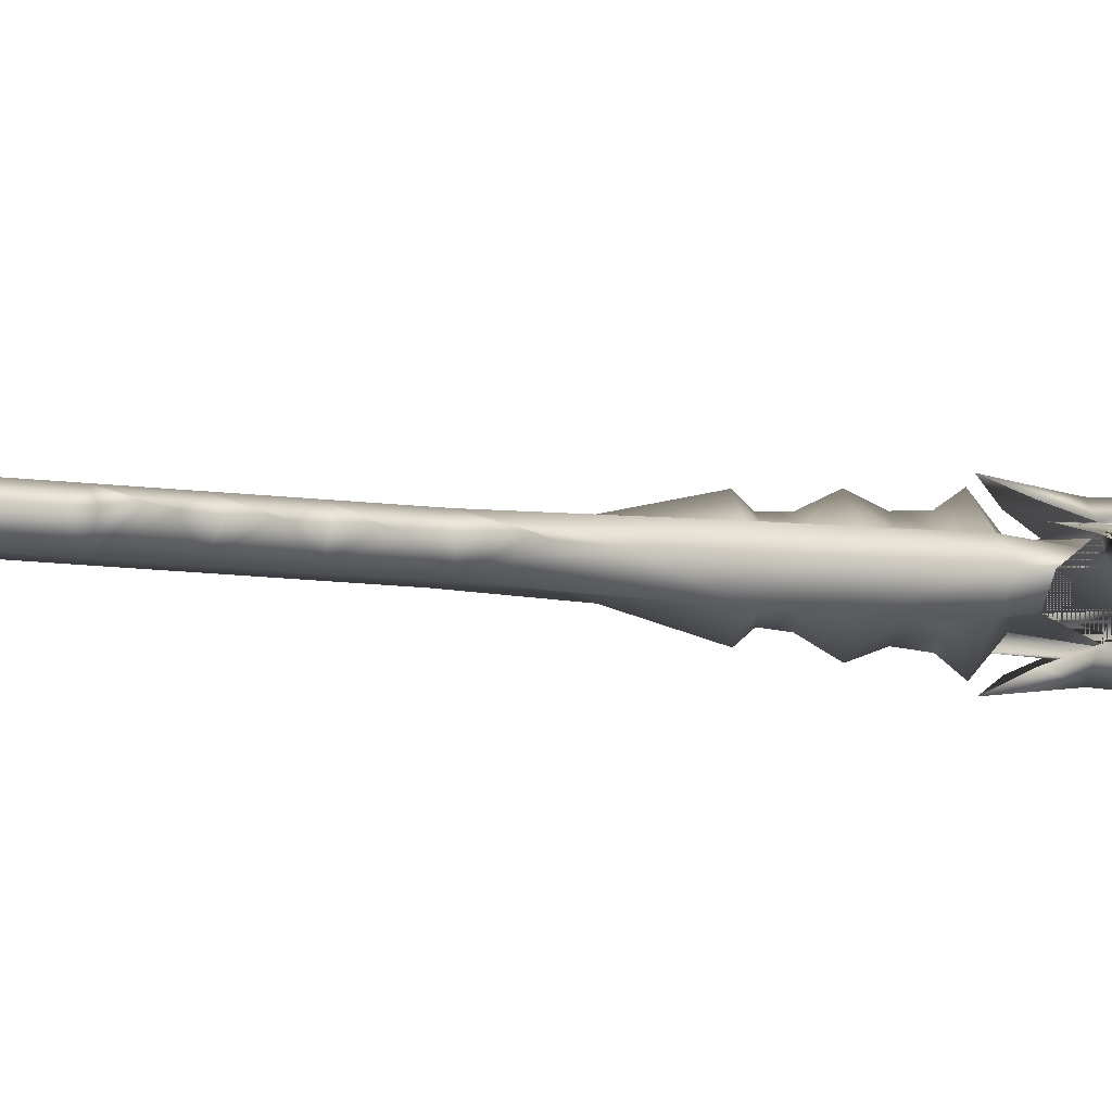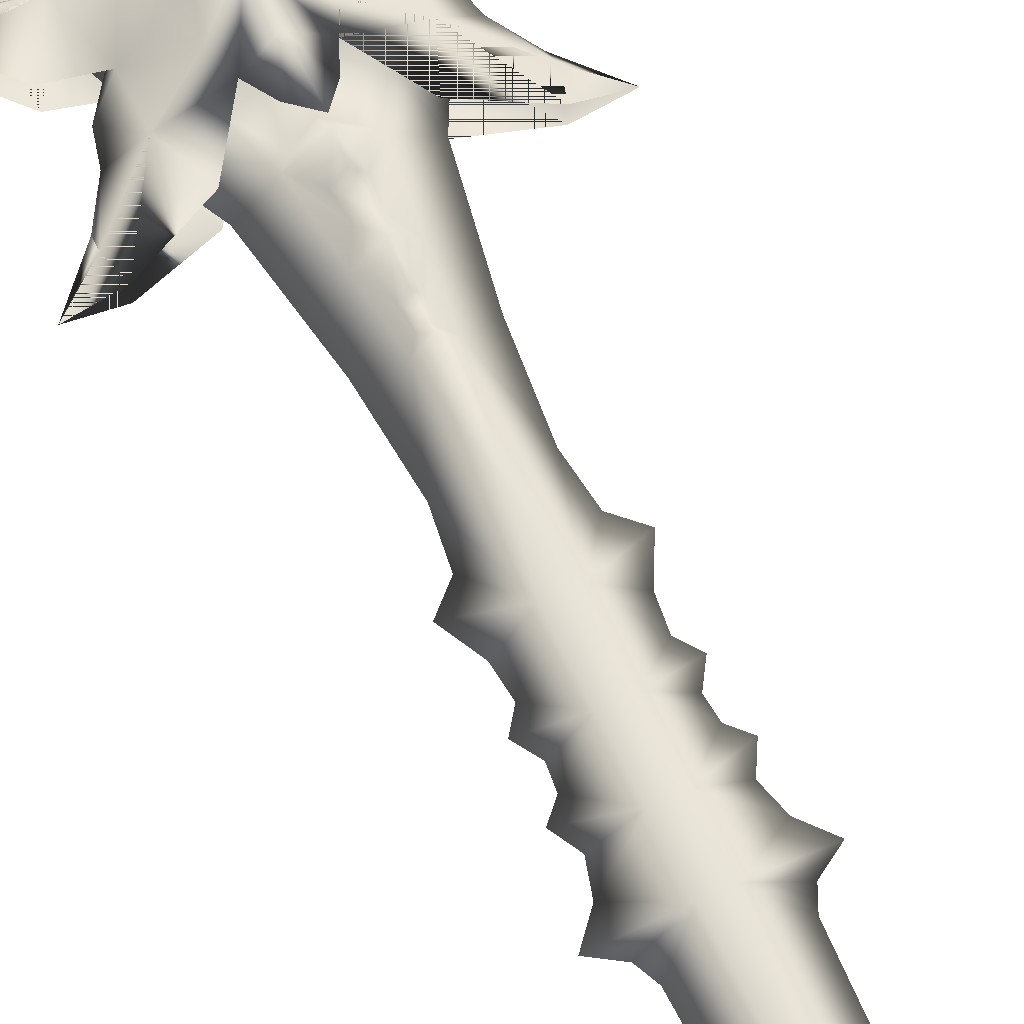
<metadata>
{"format":"obj","ext":"obj","renderer":"f3d","projection":"perspective","resolution":1024,"background":"white","views":[{"elev":-8.5,"azim":65.4,"up":"+Y"},{"elev":64.3,"azim":-25.1,"up":"+Y"}]}
</metadata>
<code>
v 0.02897 -0.003717 -0.2227
v 0.02897 0.02525 -0.1928
v 0.04097 -0.003717 -0.1928
v 0.02641 -0.003717 -0.163
v 0.01868 0.01496 -0.163
v 3.632e-07 0.0227 -0.163
v 3.614e-07 0.03725 -0.1928
v -0.01868 0.01496 -0.163
v -0.02897 0.02525 -0.1928
v -0.02641 -0.003717 -0.163
v -0.04097 -0.003717 -0.1928
v -0.02048 0.01677 -0.2227
v -0.02897 -0.003717 -0.2227
v 3.176e-07 -0.003717 -0.2351
v 4.089e-07 0.02525 -0.2227
v 0.02049 0.01677 -0.2227
v -0.01947 -0.03175 0.6439
v -0.04955 -0.003717 0.7369
v -0.0594 -0.003717 0.6262
v -0.01739 -0.02677 0.8478
v 1.736e-05 -0.02677 0.7639
v -3.166e-08 -0.05546 0.6438
v -0.007452 -0.03175 0.6271
v -1.956e-08 -0.04123 0.6271
v 0.007452 -0.03175 0.6271
v 0.01001 -0.03175 0.5999
v 4.005e-08 -0.04311 0.6
v 3.353e-08 -0.06103 0.5634
v -0.01001 -0.03175 0.5999
v -0.02898 -0.03175 0.5633
v -0.01219 -0.03175 0.5304
v -0.04022 -0.03175 0.4726
v -0.08458 -0.003717 0.4805
v -0.01539 -0.03175 0.4974
v 2.142e-08 -0.04818 0.5304
v 0.01219 -0.03175 0.5304
v 0.02898 -0.03175 0.5633
v 0.01947 -0.03175 0.6439
v 0.01739 -0.02677 0.8478
v -0.01648 -0.02677 0.9366
v 0.01648 -0.02677 0.9366
v -0.01568 -0.02677 1.015
v 0.01568 -0.02677 1.015
v -0.01492 -0.02677 1.09
v 0.01492 -0.02677 1.09
v -0.01251 -0.02677 1.326
v 0.04955 -0.003717 0.7369
v 0.05679 -0.003717 0.794
v 0.08414 -0.003717 0.8207
v 0.06252 -0.003717 0.8636
v 0.05869 -0.003717 0.899
v 0.07471 -0.003717 0.9216
v 0.0591 -0.003717 0.9467
v 0.06148 -0.003717 0.9722
v 0.07928 -0.003717 0.9913
v 0.06411 -0.003717 1.019
v 0.07328 -0.003717 1.053
v 0.09905 -0.003717 1.084
v 0.06883 -0.003717 1.103
v 0.05837 -0.003717 1.126
v 0.05203 -0.003717 1.29
v -0.03456 -0.003717 1.506
v -0.05203 -0.003717 1.29
v 6.519e-08 -0.02677 1.447
v 0.01251 -0.02677 1.326
v 0.03456 -0.003717 1.506
v -5.029e-08 -0.003717 1.772
v -0.05837 -0.003717 1.126
v -0.06883 -0.003717 1.103
v -0.09905 -0.003717 1.084
v -0.07328 -0.003717 1.053
v -0.06411 -0.003717 1.019
v -0.07928 -0.003717 0.9913
v -0.06148 -0.003717 0.9722
v -0.0591 -0.003717 0.9467
v -0.07471 -0.003717 0.9216
v -0.05869 -0.003717 0.899
v -0.06252 -0.003717 0.8636
v -0.08414 -0.003717 0.8207
v -0.05679 -0.003717 0.794
v 0.01539 0.02432 0.4974
v -1.108e-07 0.06056 0.4726
v 2.142e-08 0.04328 0.4974
v 0.08458 -0.003717 0.4805
v 0.04022 0.02432 0.4726
v 0.02898 0.02432 0.5633
v 0.01219 0.02432 0.5304
v 3.353e-08 0.0536 0.5634
v 2.142e-08 0.04075 0.5304
v -0.01219 0.02432 0.5304
v -0.01539 0.02432 0.4974
v -0.04022 0.02432 0.4726
v -0.02639 0.01082 0.4514
v -2.98e-08 0.02671 0.4424
v 0.02639 0.01081 0.4514
v 0.1211 -0.003717 0.4082
v 0.06578 0.01082 0.3899
v 0.0173 0.01081 0.3484
v 1.77e-08 0.03623 0.33
v -0.0173 0.01082 0.3484
v -0.06578 0.01081 0.3899
v -0.1211 -0.003717 0.4082
v -0.02898 0.02432 0.5633
v -0.01001 0.02432 0.5999
v 4.005e-08 0.03568 0.6
v -1.956e-08 0.03379 0.6271
v 0.01001 0.02432 0.5999
v 0.007452 0.02432 0.6271
v 0.01947 0.02432 0.6439
v -3.166e-08 0.04802 0.6438
v 1.736e-05 0.01934 0.7639
v 0.01739 0.01934 0.8478
v -0.01739 0.01934 0.8478
v -0.01947 0.02432 0.6439
v -0.007452 0.02432 0.6271
v -0.01648 0.01934 0.9366
v -0.01568 0.01934 1.015
v -0.01492 0.01934 1.09
v 0.01492 0.01934 1.09
v 0.01568 0.01934 1.015
v 0.01648 0.01934 0.9366
v 0.0594 -0.003717 0.6262
v 0.01251 0.01934 1.326
v 6.519e-08 0.01934 1.447
v -0.01251 0.01934 1.326
v 0.02327 0.03673 0.2206
v 0.06831 0.03246 0.2529
v 0.05785 -0.003717 0.1965
v 0.08421 -0.003717 0.2038
v 0.05423 -0.003717 0.1794
v 0.03975 -0.003717 0.1765
v 0.02585 0.0344 0.1779
v 0.01828 0.03505 0.1596
v 0.02429 -0.003717 0.1486
v 0.01425 0.02106 0.1372
v -2.794e-09 0.03722 0.152
v -9.313e-10 0.02502 0.1251
v -0.0143 0.02106 0.1373
v -0.01828 0.03505 0.1596
v -0.0243 -0.003717 0.1487
v -0.03975 -0.003717 0.1765
v -0.02585 0.0344 0.1779
v -0.02327 0.03673 0.2206
v -0.05423 -0.003717 0.1794
v -0.05785 -0.003717 0.1965
v -0.06831 0.03246 0.2529
v -0.08421 -0.003717 0.2038
v -0.01188 0.04346 0.1635
v -0.0168 0.04129 0.1754
v -0.01828 0.04375 0.1962
v -6.147e-08 0.06559 0.2516
v -0.03524 0.05147 0.2995
v -0.06117 0.02785 0.3199
v -0.05115 0.03285 0.3601
v -4.657e-08 0.06234 0.3183
v 0.03524 0.05147 0.2995
v -5.588e-09 0.04627 0.1586
v 0.01188 0.04346 0.1635
v 0.0168 0.04129 0.1754
v 0.01828 0.04375 0.1962
v 0.06117 0.02785 0.3199
v 0.05115 0.03285 0.3601
v 0.03908 0.03639 0.3952
v -1.49e-08 0.05981 0.3845
v 0.02318 0.05148 0.4332
v 4.284e-08 0.0703 0.4659
v -0.03908 0.03639 0.3952
v -0.02318 0.05148 0.4332
v -7.078e-08 0.05709 0.1737
v 0.01188 0.04912 0.1873
v -5.96e-08 0.04953 0.2038
v -0.01188 0.04912 0.1873
v 3.166e-08 0.05427 0.1923
v -0.02327 -0.04416 0.2206
v -0.06831 -0.0399 0.2529
v -0.02585 -0.04184 0.1779
v -0.01828 -0.04248 0.1596
v -0.0143 -0.02849 0.1373
v -2.794e-09 -0.04465 0.152
v -9.313e-10 -0.03246 0.1251
v 0.01425 -0.02849 0.1372
v 0.01828 -0.04248 0.1596
v 0.02585 -0.04184 0.1779
v 0.02327 -0.04416 0.2206
v 0.06831 -0.0399 0.2529
v 0.01188 -0.05089 0.1635
v 0.0168 -0.04873 0.1754
v 0.01828 -0.05119 0.1962
v -6.147e-08 -0.07303 0.2516
v 0.03524 -0.0589 0.2995
v 0.06117 -0.03528 0.3199
v 0.05115 -0.04028 0.3601
v -4.657e-08 -0.06977 0.3183
v -0.03524 -0.0589 0.2995
v -5.588e-09 -0.0537 0.1586
v -0.01188 -0.05089 0.1635
v -0.0168 -0.04873 0.1754
v -0.01828 -0.05119 0.1962
v -0.06117 -0.03528 0.3199
v -0.05115 -0.04028 0.3601
v -0.03908 -0.04382 0.3952
v -1.49e-08 -0.06724 0.3845
v -0.02318 -0.05892 0.4332
v 4.284e-08 -0.07774 0.4659
v 0.03908 -0.04382 0.3952
v 0.02318 -0.05892 0.4332
v -7.078e-08 -0.06452 0.1737
v -0.01188 -0.05655 0.1873
v -5.96e-08 -0.05697 0.2038
v 0.01188 -0.05655 0.1873
v 3.166e-08 -0.0617 0.1923
v 0.1116 -0.02565 0.341
v 0.167 -0.02321 0.3282
v 0.1323 -0.03408 0.2676
v 0.2279 -0.01631 0.2649
v 0.2114 -0.01564 0.2467
v 0.243 -0.003717 0.2112
v -0.243 -0.003717 0.2112
v -0.2279 -0.01631 0.2649
v -0.2114 -0.01564 0.2467
v -0.1323 -0.03408 0.2676
v -0.167 -0.02321 0.3282
v -0.1116 -0.02565 0.341
v -0.1116 0.01822 0.341
v -0.167 0.01578 0.3282
v -0.1323 0.02665 0.2676
v -0.2279 0.00888 0.2649
v -0.2114 0.00821 0.2467
v 0.243 -0.003717 0.2112
v 0.2279 0.00888 0.2649
v 0.2114 0.00821 0.2467
v 0.1323 0.02665 0.2676
v 0.167 0.01578 0.3282
v 0.1116 0.01822 0.341
v -0.2262 -0.003717 0.5019
v -0.1787 0.00871 0.4668
v -0.1696 0.01089 0.5005
v -0.111 0.02354 0.4027
v -0.08606 0.02644 0.4655
v 0.111 0.02354 0.4027
v 0.08606 0.02644 0.4655
v 0.1696 0.01089 0.5005
v 0.1787 0.00871 0.4668
v 0.2262 -0.003717 0.5019
v -0.111 -0.03097 0.4027
v -0.08606 -0.03388 0.4655
v -0.1696 -0.01832 0.5005
v -0.1787 -0.01614 0.4668
v -0.2262 -0.003717 0.5019
v 0.2262 -0.003717 0.5019
v 0.1787 -0.01614 0.4668
v 0.1696 -0.01832 0.5005
v 0.111 -0.03097 0.4027
v 0.08606 -0.03388 0.4655
v -8.009e-08 -0.05844 0.3271
v -8.009e-08 0.05101 0.3271
v 0.2028 -0.003717 0.2343
v 0.1387 -0.003717 0.2356
v 0.1772 -0.003717 0.4462
v 0.1502 -0.003717 0.4006
v 0.1414 -0.003717 0.365
v 0.08194 -0.003717 -0.2153
v 0.03629 -0.003717 -0.1737
v 0.04097 0.06724 -0.2153
v 0.01815 0.02931 -0.1737
v -0.04097 0.06724 -0.2153
v -0.01815 0.02931 -0.1737
v -0.08194 -0.003717 -0.2153
v -0.03629 -0.003717 -0.1737
v -0.01815 -0.03675 -0.1737
v -0.04097 -0.07468 -0.2153
v 0.01815 -0.03675 -0.1737
v 0.04097 -0.07468 -0.2153
v 0.08194 -0.003717 -0.2153
v 0.02897 -0.03269 -0.1928
v 3.614e-07 -0.04469 -0.1928
v 0.02049 -0.0242 -0.2227
v 4.089e-07 -0.03269 -0.2227
v -0.02897 -0.03269 -0.1928
v -0.02048 -0.0242 -0.2227
v 0.01868 -0.02239 -0.163
v -0.01868 -0.02239 -0.163
v 3.632e-07 -0.03013 -0.163
v 0.01936 -0.003717 0.2095
v 0.1368 -0.003717 0.06563
v 0.02749 -0.003717 0.06563
v 0.1177 -0.003717 0.2095
v 0.02134 -0.003717 -0.09882
v 0.08664 -0.003717 -0.1812
v 0.02134 -0.003717 -0.1812
v 0.05767 -0.003717 -0.09882
v -0.01936 -0.003717 0.2095
v -0.1368 -0.003717 0.06563
v -0.1177 -0.003717 0.2095
v -0.02749 -0.003717 0.06563
v -0.02133 -0.003717 -0.09882
v -0.08664 -0.003717 -0.1812
v -0.05767 -0.003717 -0.09882
v -0.02133 -0.003717 -0.1812
v -0.1772 -0.003717 0.4462
v -0.1502 -0.003717 0.4006
v -0.1414 -0.003717 0.365
v -0.2028 -0.003717 0.2343
v -0.1387 -0.003717 0.2356
v -0.2028 -0.003717 0.2343
v -0.01498 0.02927 -0.1509
v -0.02997 -0.003717 -0.1509
v -0.01846 0.03693 -0.1382
v -0.03692 -0.003717 -0.1382
v -0.01601 0.02767 -0.08679
v -0.03202 -0.003717 -0.08679
v 0.01498 0.02927 -0.1509
v 0.01846 0.03693 -0.1382
v 0.01601 0.02767 -0.08679
v 0.01266 0.02379 -0.01726
v -0.01266 0.02379 -0.01726
v -0.02532 -0.003717 -0.01726
v -0.02989 -0.003717 0.04915
v -0.01494 0.02558 0.04914
v 0.01494 0.02558 0.04914
v 0.02997 -0.003717 -0.1509
v 0.03692 -0.003717 -0.1382
v 0.03202 -0.003717 -0.08679
v 0.02532 -0.003717 -0.01726
v 0.02989 -0.003717 0.04915
v 0.03692 -0.003717 0.1152
v 0.01846 0.03693 0.1152
v -0.01846 0.03693 0.1152
v -0.03692 -0.003717 0.1152
v -0.01498 -0.03671 -0.1509
v -0.01846 -0.04437 -0.1382
v -0.01601 -0.0351 -0.08679
v 0.01498 -0.03671 -0.1509
v 0.01846 -0.04437 -0.1382
v 0.01601 -0.0351 -0.08679
v 0.01266 -0.03122 -0.01726
v -0.01266 -0.03122 -0.01726
v -0.01494 -0.03302 0.04914
v 0.01494 -0.03302 0.04914
v 0.01846 -0.04437 0.1152
v -0.01846 -0.04437 0.1152
v -0.05742 -0.003717 0.2717
v -0.1066 -0.003717 0.3151
v 0.05742 -0.003717 0.2717
v 0.1066 -0.003717 0.3151
v 0.06578 -0.01825 0.3899
v 0.04022 -0.03175 0.4726
v 0.02639 -0.01825 0.4514
v 0.0173 -0.01825 0.3484
v -2.98e-08 -0.03415 0.4424
v 1.77e-08 -0.04366 0.33
v -0.0173 -0.01825 0.3484
v -0.02639 -0.01825 0.4514
v -0.06578 -0.01825 0.3899
v -1.108e-07 -0.068 0.4726
v 0.01539 -0.03175 0.4974
v 2.142e-08 -0.05071 0.4974
f 1 2 3
f 4 3 5
f 3 2 5
f 5 2 6
f 2 7 6
f 6 7 8
f 7 9 8
f 8 9 10
f 10 9 11
f 9 12 11
f 11 12 13
f 13 12 14
f 14 12 15
f 12 9 15
f 9 7 15
f 7 16 15
f 15 16 14
f 14 16 1
f 16 2 1
f 16 7 2
f 17 18 19
f 18 17 20
f 20 17 21
f 21 17 22
f 17 23 22
f 23 24 22
f 22 24 25
f 25 24 26
f 24 27 26
f 26 27 28
f 28 27 29
f 27 24 29
f 24 23 29
f 23 30 29
f 29 30 28
f 28 30 31
f 31 30 32
f 32 30 33
f 30 19 33
f 34 35 31
f 31 35 28
f 35 36 28
f 36 37 28
f 28 37 26
f 26 37 25
f 37 38 25
f 25 38 22
f 22 38 21
f 38 39 21
f 21 39 20
f 20 39 40
f 39 41 40
f 40 41 42
f 41 43 42
f 42 43 44
f 43 45 44
f 44 45 46
f 38 47 39
f 47 48 39
f 48 49 39
f 49 50 39
f 50 51 39
f 39 51 41
f 51 52 41
f 52 53 41
f 53 54 41
f 41 54 43
f 54 55 43
f 55 56 43
f 56 57 43
f 43 57 45
f 57 58 45
f 58 59 45
f 59 60 45
f 60 61 45
f 62 63 64
f 63 46 64
f 64 46 65
f 46 45 65
f 45 61 65
f 65 61 64
f 61 66 64
f 66 67 64
f 64 67 62
f 46 63 44
f 63 68 44
f 68 69 44
f 69 70 44
f 70 71 44
f 44 71 42
f 71 72 42
f 72 73 42
f 73 74 42
f 42 74 40
f 74 75 40
f 75 76 40
f 76 77 40
f 40 77 20
f 77 78 20
f 78 79 20
f 79 80 20
f 20 80 18
f 81 82 83
f 84 85 86
f 85 87 86
f 86 87 88
f 87 89 88
f 88 89 90
f 89 91 90
f 90 91 92
f 91 82 92
f 92 82 93
f 93 82 94
f 94 82 95
f 95 82 85
f 82 81 85
f 85 81 87
f 87 81 89
f 81 83 89
f 89 83 91
f 83 82 91
f 96 97 84
f 84 97 85
f 85 97 95
f 97 98 95
f 95 98 94
f 98 99 94
f 99 100 94
f 94 100 93
f 100 101 93
f 93 101 92
f 92 101 33
f 101 102 33
f 92 103 90
f 90 103 88
f 103 104 88
f 88 104 105
f 104 106 105
f 106 107 105
f 105 107 88
f 88 107 86
f 107 108 86
f 86 108 109
f 108 110 109
f 110 111 109
f 109 111 112
f 112 111 113
f 113 111 114
f 111 110 114
f 110 115 114
f 114 115 103
f 103 115 104
f 104 115 106
f 115 110 106
f 110 108 106
f 106 108 107
f 92 33 103
f 33 19 103
f 103 19 114
f 19 18 114
f 114 18 113
f 18 80 113
f 80 79 113
f 79 78 113
f 78 77 113
f 113 77 116
f 77 76 116
f 76 75 116
f 75 74 116
f 116 74 117
f 74 73 117
f 73 72 117
f 72 71 117
f 71 118 117
f 119 120 118
f 118 120 117
f 120 121 117
f 117 121 116
f 121 112 116
f 116 112 113
f 58 57 119
f 119 57 120
f 57 56 120
f 56 55 120
f 55 54 120
f 120 54 121
f 54 53 121
f 53 52 121
f 52 51 121
f 121 51 112
f 51 50 112
f 50 49 112
f 49 48 112
f 48 47 112
f 112 47 109
f 47 122 109
f 109 122 86
f 122 84 86
f 58 119 59
f 59 119 60
f 60 119 61
f 119 123 61
f 123 124 61
f 61 124 66
f 66 124 67
f 67 124 62
f 62 124 63
f 63 124 125
f 124 123 125
f 123 119 125
f 119 118 125
f 125 118 63
f 63 118 68
f 68 118 69
f 69 118 70
f 118 71 70
f 126 127 128
f 127 129 128
f 128 130 126
f 130 131 126
f 126 131 132
f 132 131 133
f 131 134 133
f 134 135 133
f 133 135 136
f 135 137 136
f 137 138 136
f 136 138 139
f 138 140 139
f 140 141 139
f 139 141 142
f 142 141 143
f 141 144 143
f 144 145 143
f 143 145 146
f 145 147 146
f 139 142 148
f 148 142 149
f 149 142 150
f 142 143 150
f 150 143 151
f 143 146 151
f 151 146 152
f 146 153 152
f 153 154 152
f 154 155 152
f 152 155 151
f 155 156 151
f 148 157 139
f 139 157 136
f 136 157 133
f 157 158 133
f 133 158 132
f 158 159 132
f 159 160 132
f 132 160 126
f 160 151 126
f 126 151 127
f 151 156 127
f 127 156 161
f 161 156 162
f 156 155 162
f 162 155 163
f 155 164 163
f 163 164 165
f 164 166 165
f 154 167 155
f 155 167 164
f 167 168 164
f 164 168 166
f 157 169 158
f 158 169 159
f 169 170 159
f 159 170 160
f 170 171 160
f 160 171 151
f 151 171 150
f 171 172 150
f 150 172 149
f 172 169 149
f 149 169 148
f 169 157 148
f 169 172 173
f 172 171 173
f 171 170 173
f 173 170 169
f 174 175 145
f 175 147 145
f 145 144 174
f 144 141 174
f 174 141 176
f 176 141 177
f 141 140 177
f 140 178 177
f 177 178 179
f 178 180 179
f 180 181 179
f 179 181 182
f 181 134 182
f 134 131 182
f 182 131 183
f 183 131 184
f 131 130 184
f 130 128 184
f 184 128 185
f 128 129 185
f 182 183 186
f 186 183 187
f 187 183 188
f 183 184 188
f 188 184 189
f 184 185 189
f 189 185 190
f 185 191 190
f 191 192 190
f 192 193 190
f 190 193 189
f 193 194 189
f 186 195 182
f 182 195 179
f 179 195 177
f 195 196 177
f 177 196 176
f 196 197 176
f 197 198 176
f 176 198 174
f 198 189 174
f 174 189 175
f 189 194 175
f 175 194 199
f 199 194 200
f 194 193 200
f 200 193 201
f 193 202 201
f 201 202 203
f 202 204 203
f 192 205 193
f 193 205 202
f 205 206 202
f 202 206 204
f 195 207 196
f 196 207 197
f 207 208 197
f 197 208 198
f 208 209 198
f 198 209 189
f 189 209 188
f 209 210 188
f 188 210 187
f 210 207 187
f 187 207 186
f 207 195 186
f 208 207 211
f 207 210 211
f 210 209 211
f 211 209 208
f 212 213 214
f 213 215 214
f 214 215 216
f 215 217 216
f 19 30 17
f 30 23 17
f 218 219 220
f 220 219 221
f 219 222 221
f 221 222 223
f 224 225 226
f 225 227 226
f 226 227 228
f 227 218 228
f 229 230 231
f 231 230 232
f 230 233 232
f 232 233 234
f 235 236 237
f 236 238 237
f 237 238 239
f 239 238 167
f 238 154 167
f 162 240 163
f 163 240 241
f 241 240 242
f 240 243 242
f 242 243 244
f 200 245 201
f 201 245 246
f 246 245 247
f 245 248 247
f 247 248 249
f 250 251 252
f 251 253 252
f 252 253 254
f 254 253 205
f 253 192 205
f 200 201 255
f 201 203 255
f 203 204 255
f 204 206 255
f 206 205 255
f 255 205 192
f 162 163 256
f 163 165 256
f 165 166 256
f 166 168 256
f 168 167 256
f 256 167 154
f 229 257 231
f 257 232 231
f 232 230 231
f 231 230 229
f 127 232 258
f 232 257 258
f 258 257 214
f 214 257 216
f 257 217 216
f 217 215 216
f 216 215 214
f 215 213 214
f 213 212 214
f 212 185 214
f 214 185 258
f 185 129 258
f 258 129 127
f 230 232 233
f 233 232 234
f 232 127 234
f 127 161 234
f 161 162 234
f 234 162 240
f 162 163 240
f 163 241 240
f 241 242 240
f 240 242 243
f 242 244 243
f 244 259 243
f 259 260 243
f 243 260 240
f 260 261 240
f 240 261 234
f 185 212 191
f 191 212 192
f 212 253 192
f 192 253 205
f 205 253 254
f 254 253 252
f 253 251 252
f 252 251 250
f 250 251 259
f 259 251 260
f 251 253 260
f 260 253 261
f 253 212 261
f 262 263 264
f 263 265 264
f 264 265 266
f 265 267 266
f 266 267 268
f 267 269 268
f 269 270 268
f 268 270 271
f 270 272 271
f 271 272 273
f 272 263 273
f 273 263 274
f 275 276 277
f 277 276 278
f 276 279 278
f 278 279 280
f 4 281 3
f 281 275 3
f 3 275 1
f 275 277 1
f 1 277 14
f 277 278 14
f 278 280 14
f 14 280 13
f 13 280 11
f 280 279 11
f 11 279 10
f 10 279 282
f 279 276 282
f 282 276 283
f 276 275 283
f 283 275 281
f 284 285 286
f 286 285 284
f 284 285 287
f 285 284 287
f 288 289 290
f 290 289 288
f 288 289 291
f 289 288 291
f 292 293 294
f 294 293 292
f 292 293 295
f 293 292 295
f 296 297 298
f 298 297 296
f 296 297 299
f 297 296 299
f 237 236 235
f 235 236 300
f 300 236 301
f 236 238 301
f 301 238 302
f 238 224 302
f 236 237 238
f 237 239 238
f 239 167 238
f 167 154 238
f 238 154 224
f 154 153 224
f 153 146 224
f 146 226 224
f 224 226 225
f 225 226 227
f 226 228 227
f 227 228 218
f 218 228 303
f 228 226 303
f 303 226 304
f 226 146 304
f 146 147 304
f 147 175 304
f 223 222 221
f 222 219 221
f 221 219 220
f 219 218 220
f 218 305 220
f 220 305 221
f 305 304 221
f 304 175 221
f 221 175 223
f 175 199 223
f 199 200 223
f 223 200 245
f 200 201 245
f 201 246 245
f 246 247 245
f 245 247 248
f 247 249 248
f 249 300 248
f 300 301 248
f 248 301 245
f 301 302 245
f 245 302 223
f 267 269 306
f 269 307 306
f 306 307 308
f 307 309 308
f 308 309 310
f 309 311 310
f 269 267 268
f 268 267 266
f 266 267 264
f 264 267 265
f 265 267 312
f 267 306 312
f 312 306 313
f 306 308 313
f 313 308 314
f 308 310 314
f 314 310 315
f 315 310 316
f 310 311 316
f 311 317 316
f 317 318 316
f 318 319 316
f 316 319 315
f 319 320 315
f 262 264 263
f 264 265 263
f 263 265 321
f 265 312 321
f 321 312 322
f 312 313 322
f 322 313 323
f 313 314 323
f 323 314 324
f 314 315 324
f 315 320 324
f 324 320 325
f 325 320 326
f 326 320 327
f 320 319 327
f 327 319 328
f 319 318 328
f 328 318 329
f 134 326 135
f 326 327 135
f 135 327 137
f 327 328 137
f 137 328 138
f 328 329 138
f 138 329 140
f 270 330 269
f 269 330 307
f 330 331 307
f 307 331 309
f 331 332 309
f 309 332 311
f 269 268 270
f 268 271 270
f 271 273 270
f 273 272 270
f 272 333 270
f 270 333 330
f 333 334 330
f 330 334 331
f 334 335 331
f 331 335 332
f 335 336 332
f 336 337 332
f 332 337 311
f 311 337 317
f 317 337 318
f 318 337 338
f 337 336 338
f 336 339 338
f 274 263 273
f 273 263 272
f 263 321 272
f 272 321 333
f 321 322 333
f 333 322 334
f 322 323 334
f 334 323 335
f 323 324 335
f 335 324 336
f 336 324 339
f 324 325 339
f 325 326 339
f 326 340 339
f 339 340 338
f 340 341 338
f 338 341 318
f 341 329 318
f 140 329 178
f 329 341 178
f 178 341 180
f 341 340 180
f 180 340 181
f 340 326 181
f 181 326 134
f 218 220 305
f 220 221 305
f 305 221 342
f 221 223 342
f 342 223 343
f 223 302 343
f 302 224 343
f 343 224 342
f 224 226 342
f 342 226 303
f 226 228 303
f 303 228 218
f 229 231 257
f 231 232 257
f 257 232 344
f 232 234 344
f 344 234 345
f 234 261 345
f 261 212 345
f 345 212 344
f 212 214 344
f 344 214 257
f 214 216 257
f 257 216 217
f 96 84 346
f 84 347 346
f 347 348 346
f 346 348 349
f 348 350 349
f 349 350 351
f 351 350 352
f 350 353 352
f 352 353 354
f 353 32 354
f 32 33 354
f 354 33 102
f 31 32 34
f 34 32 355
f 32 353 355
f 353 350 355
f 350 348 355
f 348 347 355
f 347 356 355
f 356 357 355
f 355 357 34
f 34 357 35
f 357 356 35
f 35 356 36
f 356 347 36
f 36 347 37
f 347 84 37
f 84 122 37
f 37 122 38
f 122 47 38
f 249 248 300
f 248 245 300
f 300 245 102
f 102 245 354
f 245 200 354
f 354 200 352
f 200 255 352
f 352 255 351
f 351 255 349
f 255 192 349
f 349 192 346
f 192 253 346
f 346 253 96
f 96 253 259
f 253 251 259
f 259 251 250
f 235 300 236
f 236 300 238
f 300 102 238
f 102 101 238
f 238 101 154
f 101 100 154
f 154 100 256
f 100 99 256
f 99 98 256
f 256 98 162
f 98 97 162
f 162 97 240
f 97 96 240
f 96 259 240
f 240 259 243
f 259 244 243

</code>
